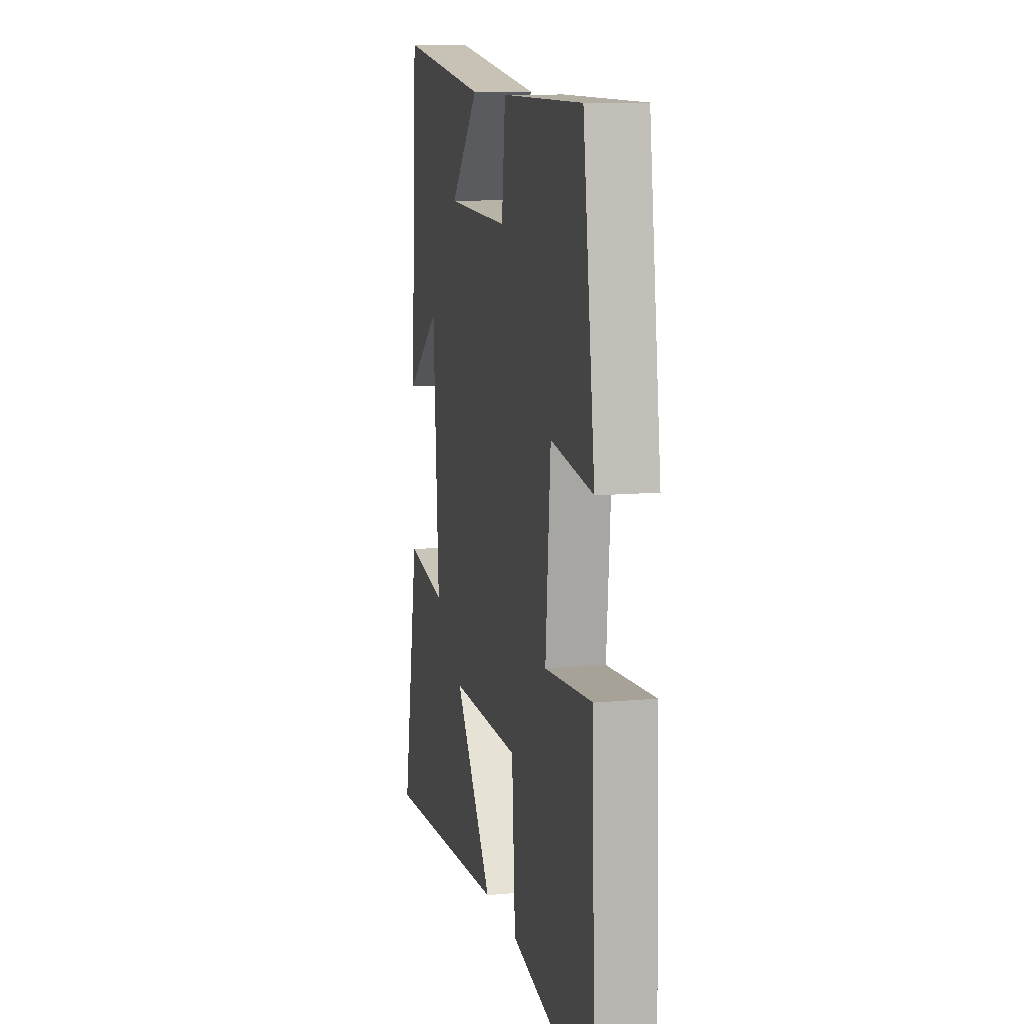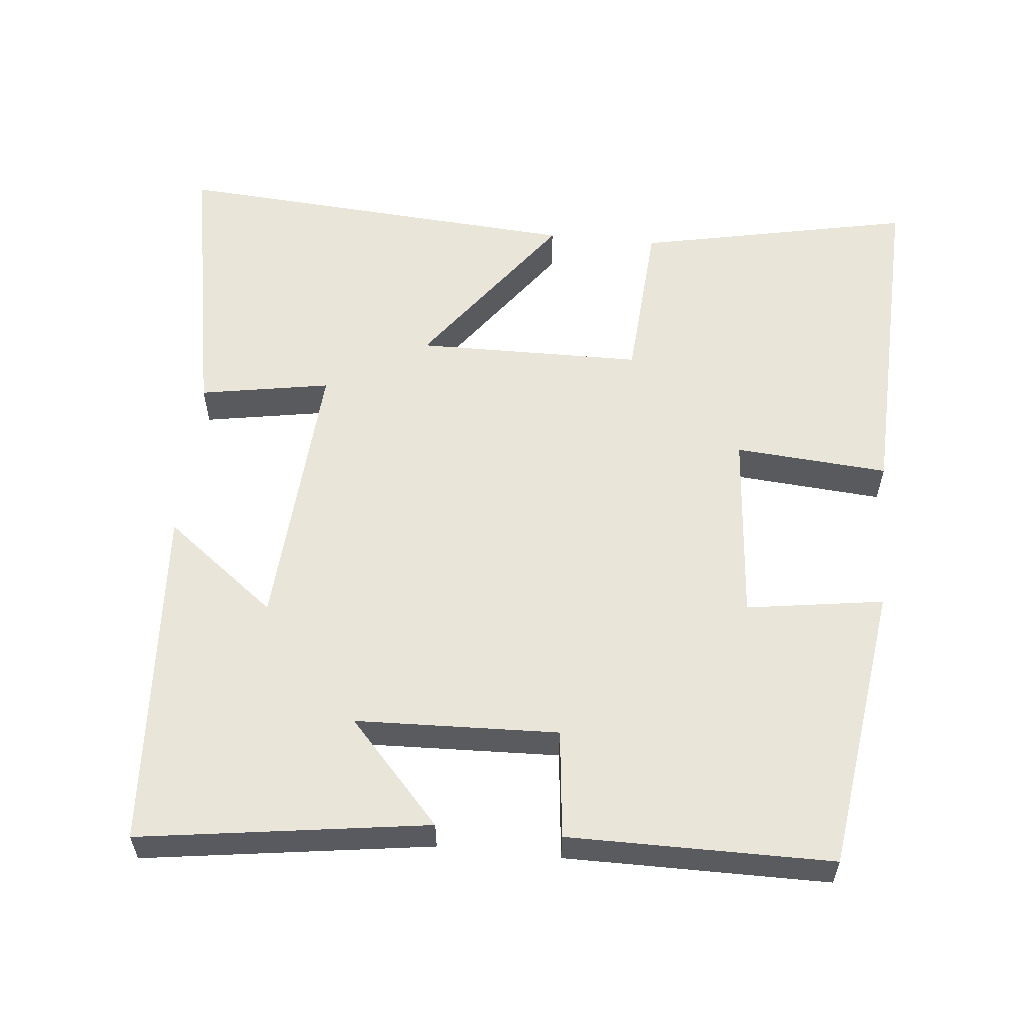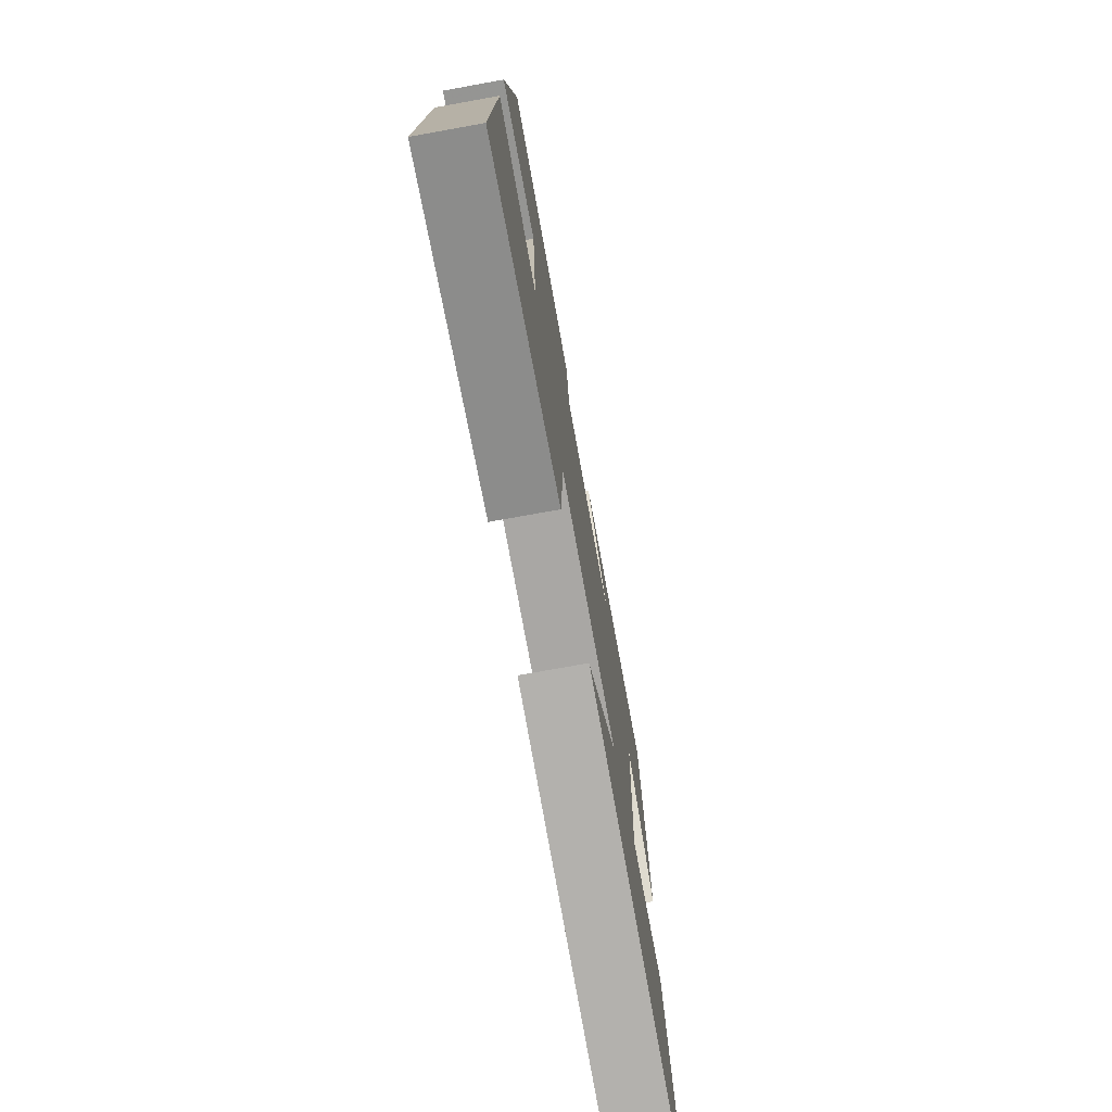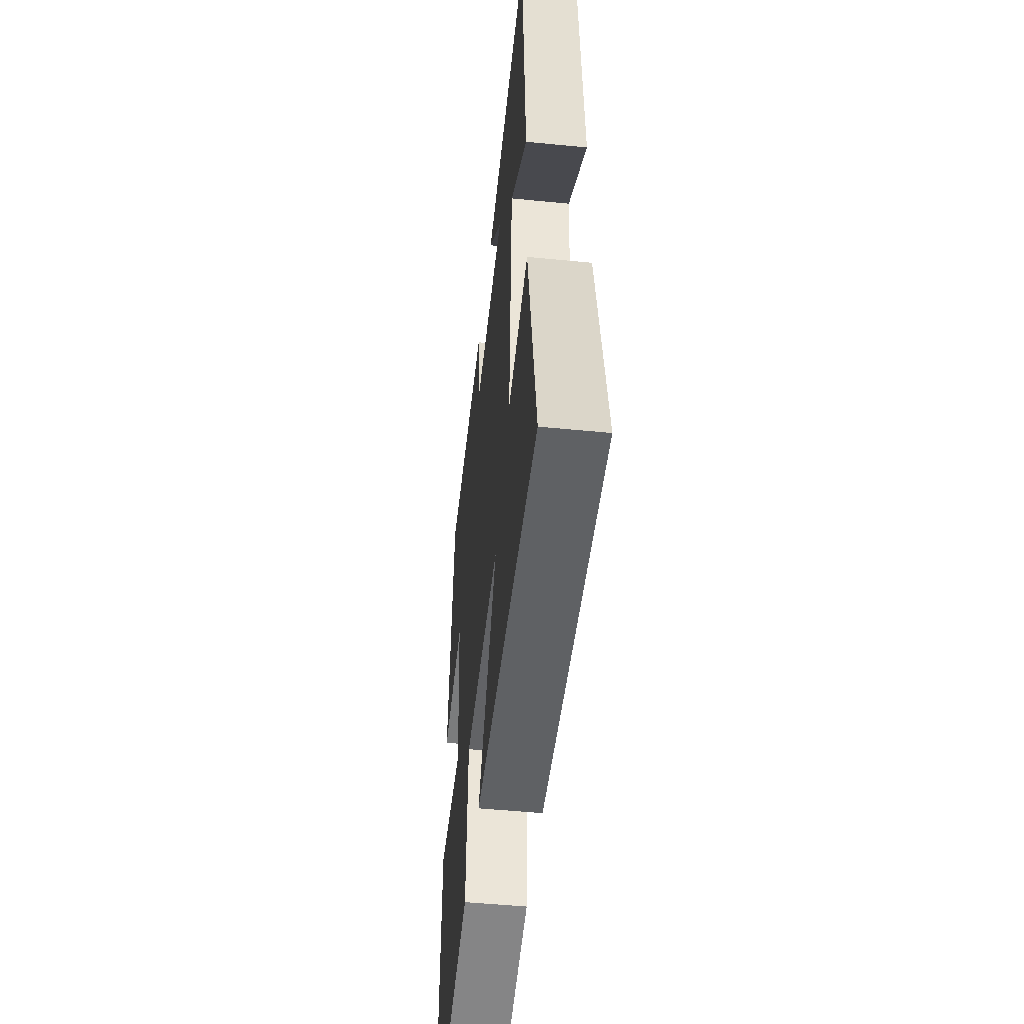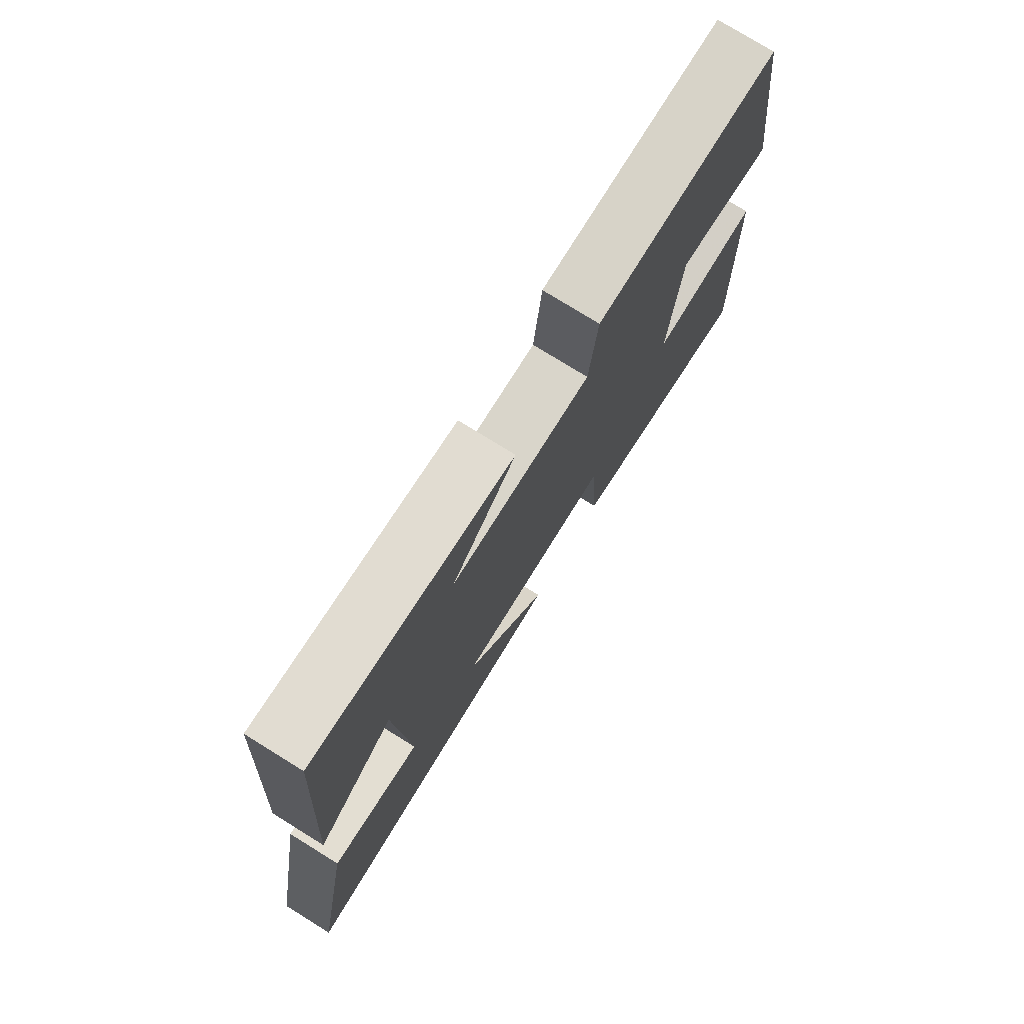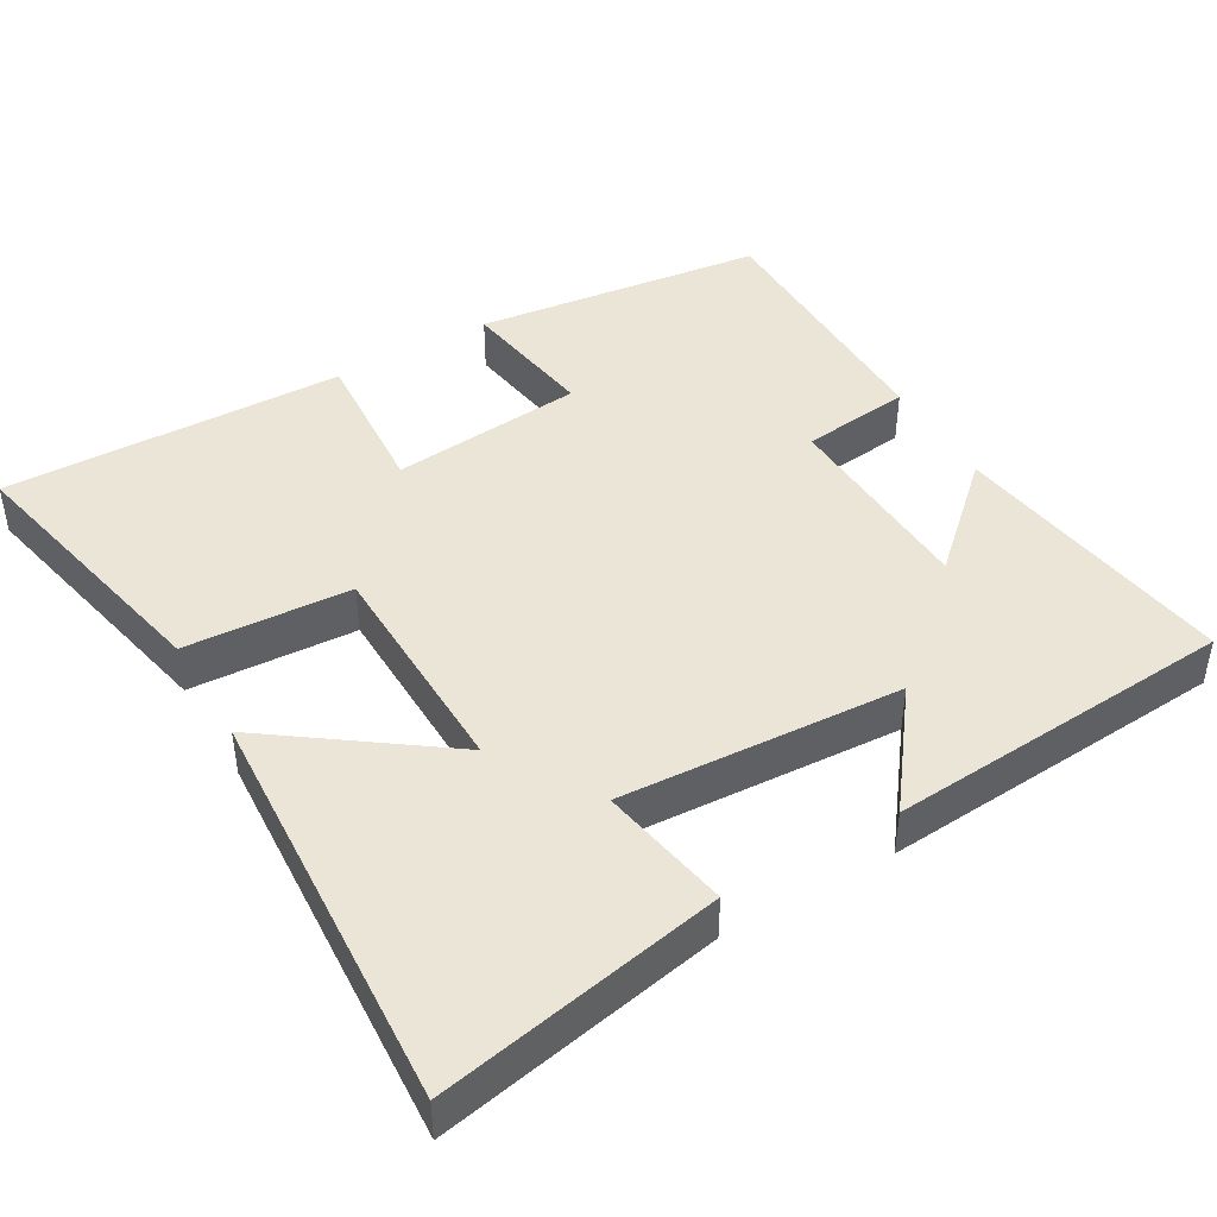
<metadata>
{"format":"obj","ext":"obj","renderer":"f3d","projection":"perspective","resolution":1024,"background":"white","views":[{"elev":10.8,"azim":77.1,"up":"+Z"},{"elev":57.8,"azim":5.7,"up":"+Y"},{"elev":-75.5,"azim":100.2,"up":"+Z"},{"elev":-50.1,"azim":-96.2,"up":"+Z"},{"elev":76.7,"azim":-58.2,"up":"+Z"},{"elev":44.3,"azim":-120.6,"up":"+Y"}]}
</metadata>
<code>
v 0.447 0.07 0.499
v 0.5 0.07 0.106
v 0.313 0.07 0.134
v 0.291 0.07 -0.128
v 0.5 0.07 -0.112
v 0.515 0.07 -0.578
v 0.14 0.07 -0.5
v 0.125 0.07 -0.274
v -0.183 0.07 -0.27
v -0.014 0.07 -0.5
v -0.572 0.07 -0.538
v -0.5 0.07 -0.151
v -0.322 0.07 -0.182
v -0.348 0.07 0.2
v -0.5 0.07 0.083
v -0.47 0.07 0.556
v -0.078 0.07 0.5
v -0.204 0.07 0.361
v 0.072 0.07 0.351
v 0.088 0.07 0.5
v 0.447 0 0.499
v 0.5 0 0.106
v 0.313 0 0.134
v 0.291 0 -0.128
v 0.5 0 -0.112
v 0.515 0 -0.578
v 0.14 0 -0.5
v 0.125 0 -0.274
v -0.183 0 -0.27
v -0.014 0 -0.5
v -0.572 0 -0.538
v -0.5 0 -0.151
v -0.322 0 -0.182
v -0.348 0 0.2
v -0.5 0 0.083
v -0.47 0 0.556
v -0.078 0 0.5
v -0.204 0 0.361
v 0.072 0 0.351
v 0.088 0 0.5
f 19 20 1 2
f 18 19 2 3
f 15 16 17 18
f 14 15 18
f 13 14 18 3
f 10 11 12 13
f 9 10 13
f 8 9 13 3
f 7 8 3 4
f 4 5 6 7
f 22 21 40 39
f 23 22 39 38
f 38 37 36 35
f 38 35 34
f 23 38 34 33
f 33 32 31 30
f 33 30 29
f 23 33 29 28
f 24 23 28 27
f 27 26 25 24
f 1 21 22 2
f 2 22 23 3
f 3 23 24 4
f 4 24 25 5
f 5 25 26 6
f 6 26 27 7
f 7 27 28 8
f 8 28 29 9
f 9 29 30 10
f 10 30 31 11
f 11 31 32 12
f 12 32 33 13
f 13 33 34 14
f 14 34 35 15
f 15 35 36 16
f 16 36 37 17
f 17 37 38 18
f 18 38 39 19
f 19 39 40 20
f 20 40 21 1

</code>
